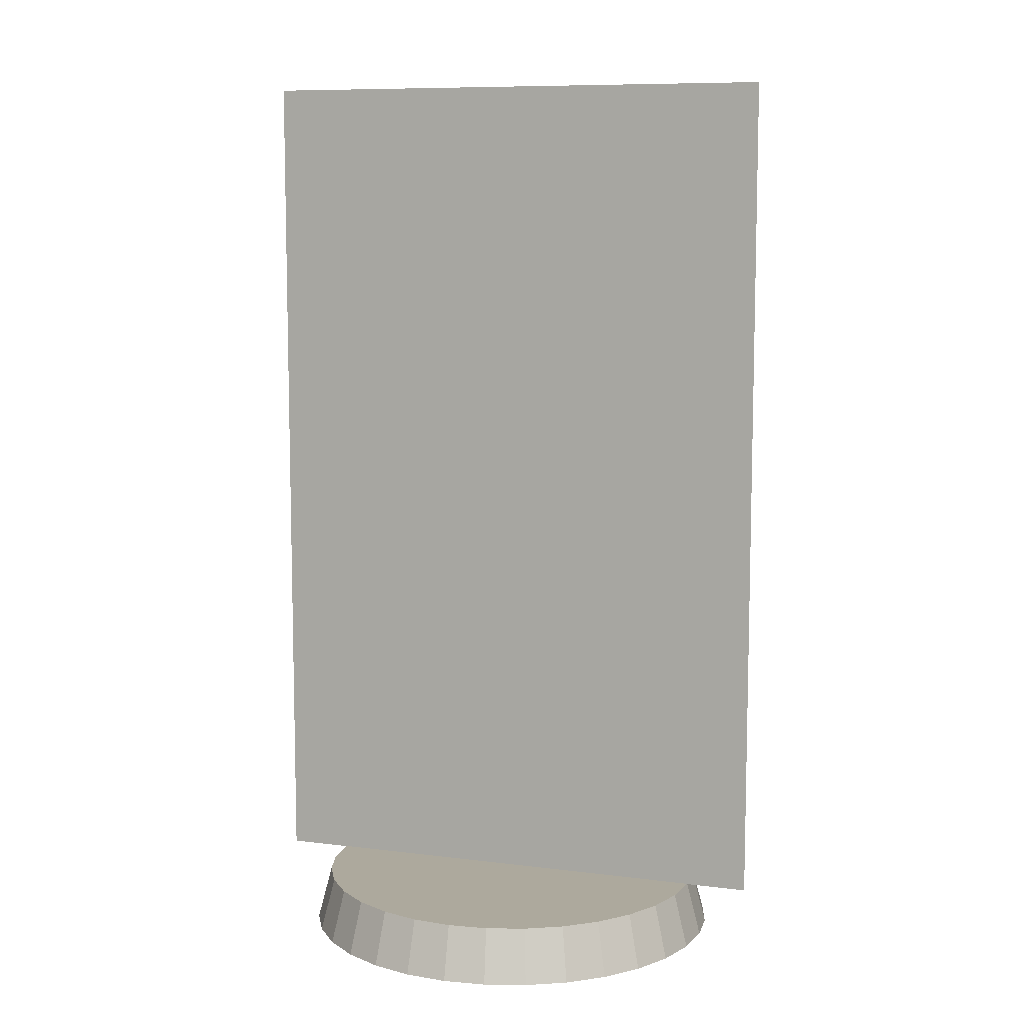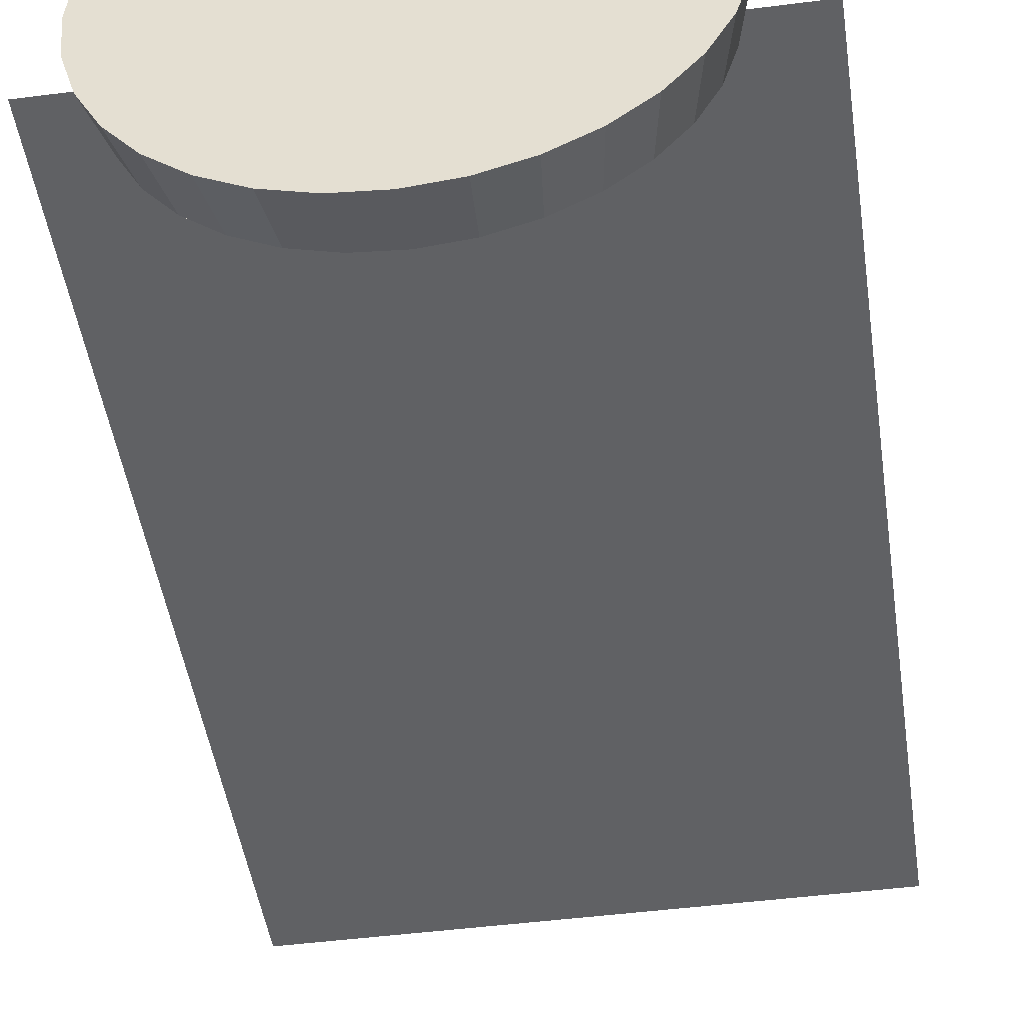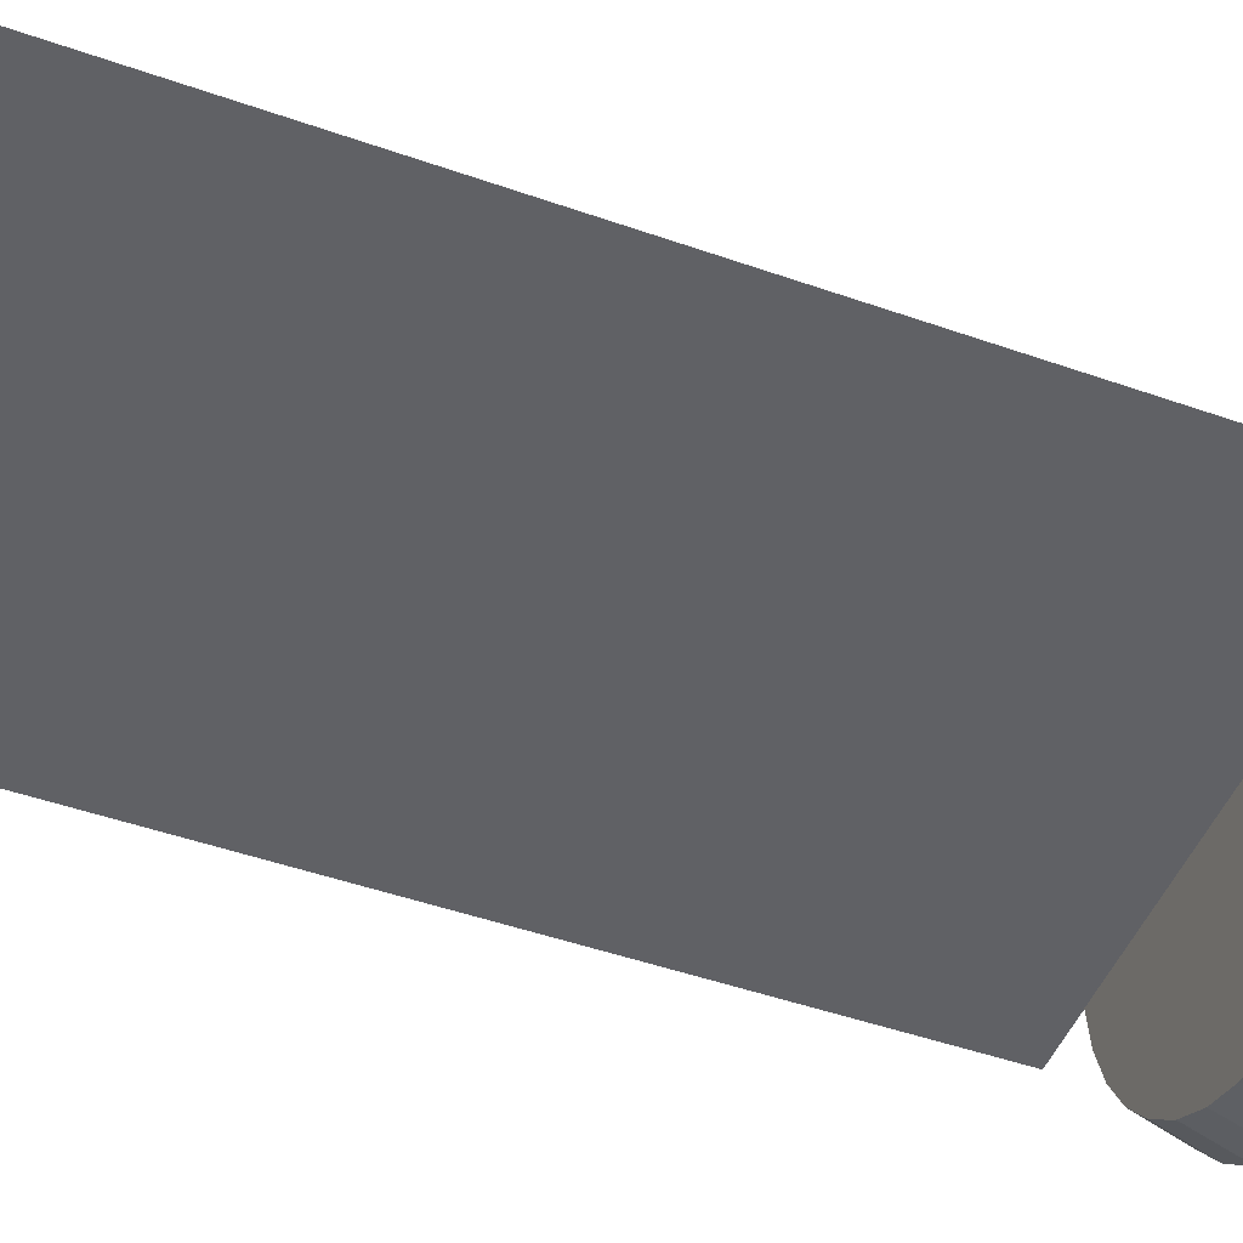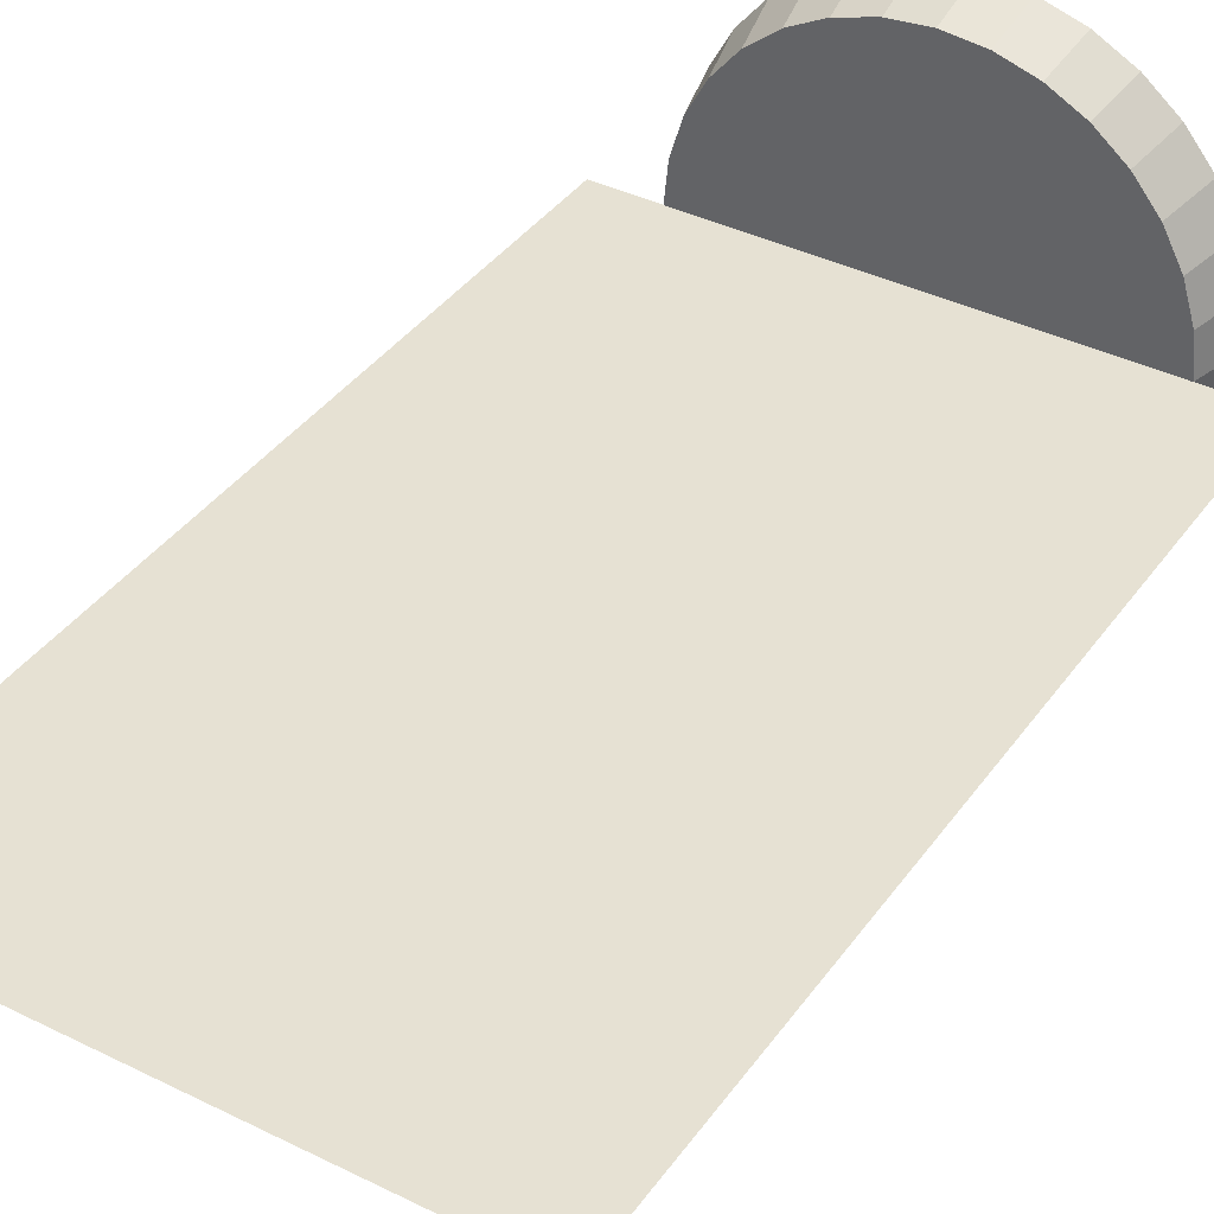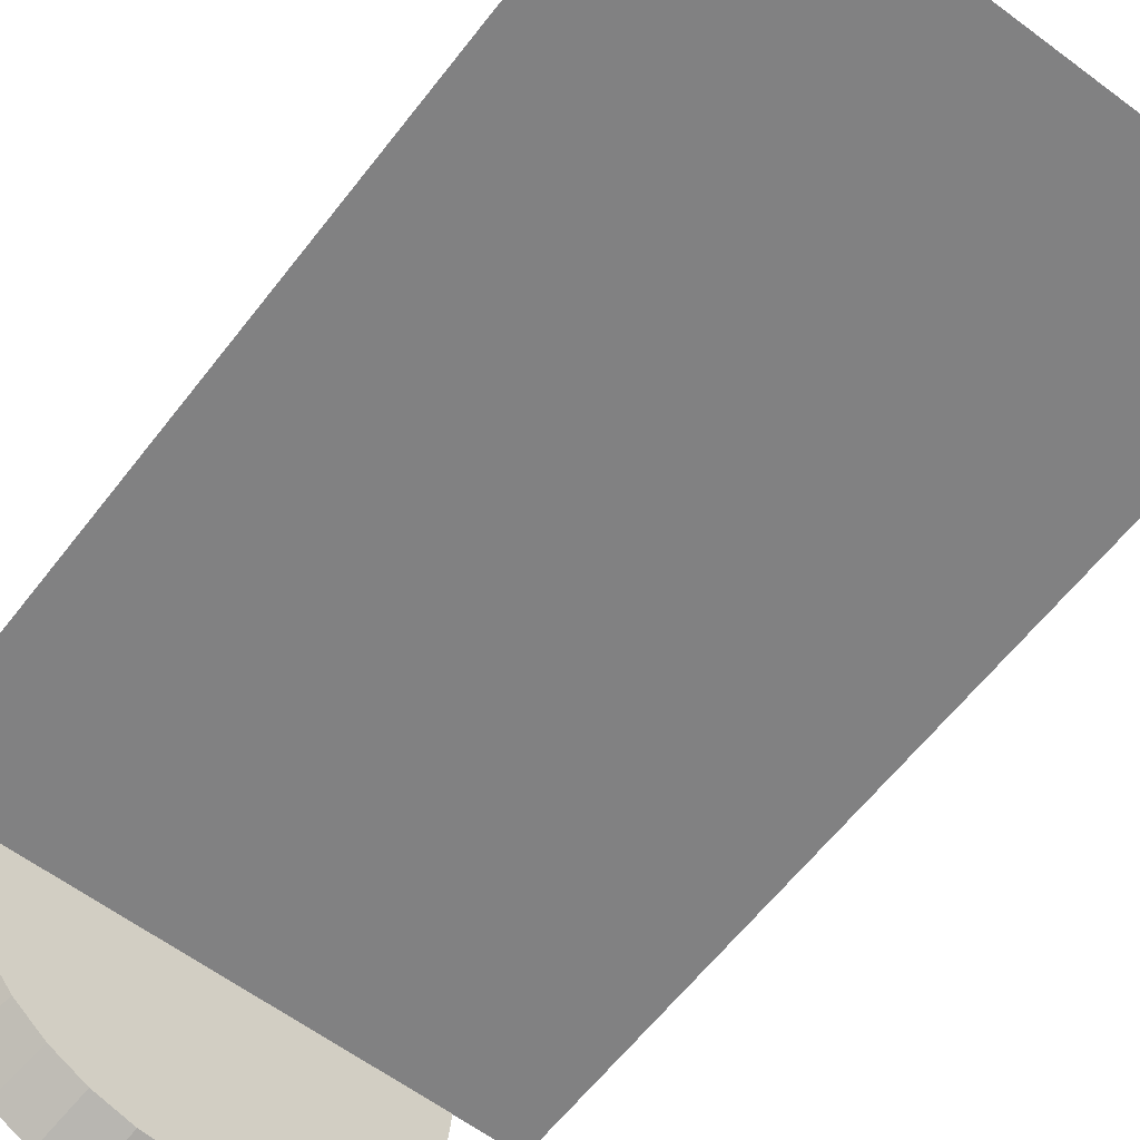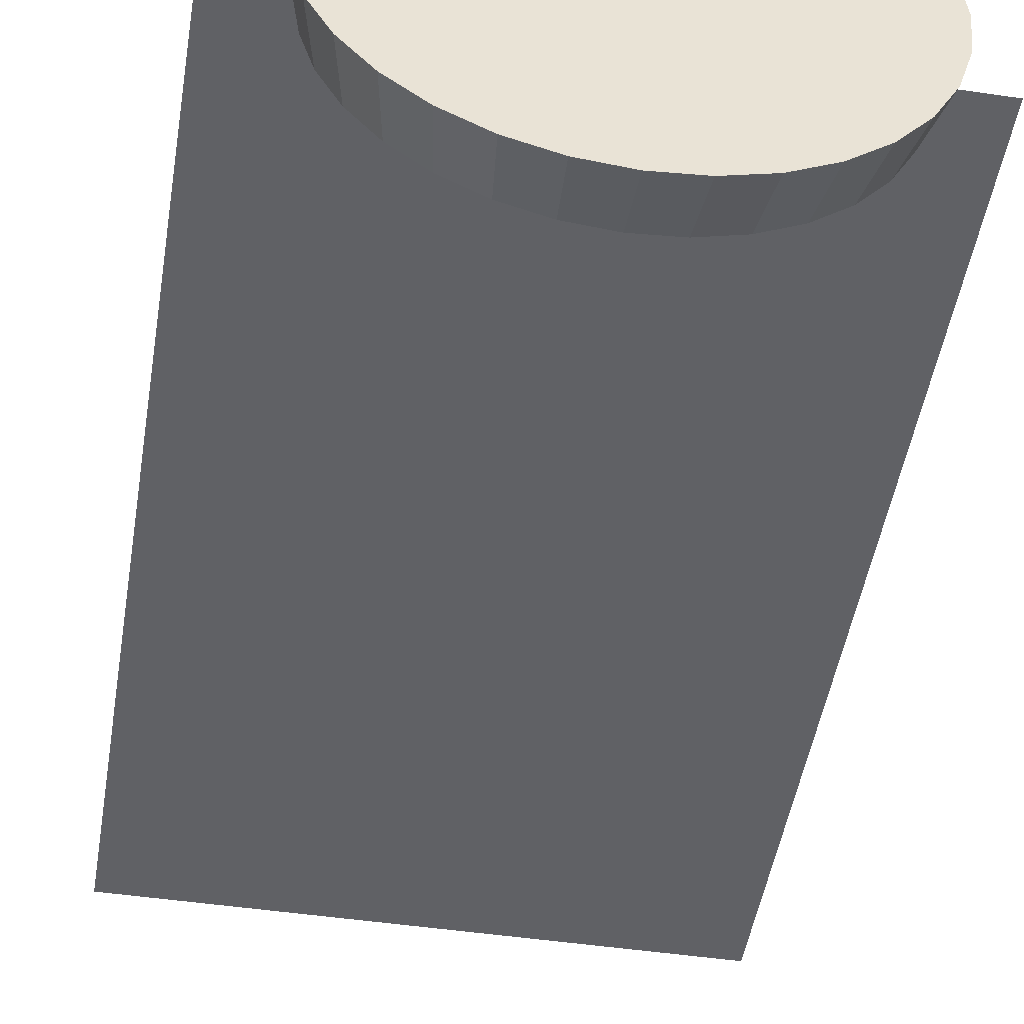
<metadata>
{"format":"obj","ext":"obj","renderer":"f3d","projection":"perspective","resolution":1024,"background":"white","views":[{"elev":8.9,"azim":18.8,"up":"+Y"},{"elev":-47.0,"azim":8.3,"up":"+Z"},{"elev":-48.7,"azim":-111.3,"up":"+Z"},{"elev":38.9,"azim":-148.2,"up":"+Z"},{"elev":-60.5,"azim":142.6,"up":"+Z"},{"elev":-48.5,"azim":-9.3,"up":"+Z"}]}
</metadata>
<code>
o 01-Base_Base
v 0 0.1065 -0.358
v 0.07486 0.009244 -0.3764
v 0 0.009244 -0.3837
v 0.06985 0.1065 -0.3512
v 0.1469 0.009244 -0.3545
v 0.137 0.1065 -0.3308
v 0.2132 0.009244 -0.3191
v 0.1989 0.1065 -0.2977
v 0.2713 0.009244 -0.2713
v 0.2532 0.1065 -0.2532
v 0.3191 0.009244 -0.2132
v 0.2977 0.1065 -0.1989
v 0.3545 0.009244 -0.1469
v 0.3308 0.1065 -0.137
v 0.3764 0.009244 -0.07486
v 0.3512 0.1065 -0.06985
v 0.3837 0.009244 -0
v 0.358 0.1065 0
v 0.3764 0.009244 0.07486
v 0.3512 0.1065 0.06985
v 0.3545 0.009244 0.1469
v 0.3308 0.1065 0.137
v 0.3191 0.009244 0.2132
v 0.2977 0.1065 0.1989
v 0.2713 0.009244 0.2713
v 0.2532 0.1065 0.2532
v 0.2132 0.009244 0.3191
v 0.1989 0.1065 0.2977
v 0.1469 0.009244 0.3545
v 0.137 0.1065 0.3308
v 0.07486 0.009244 0.3764
v 0.06985 0.1065 0.3512
v 0 0.009244 0.3837
v 0 0.1065 0.358
v -0.07486 0.009244 0.3764
v -0.06985 0.1065 0.3512
v -0.1469 0.009244 0.3545
v -0.137 0.1065 0.3308
v -0.2132 0.009244 0.3191
v -0.1989 0.1065 0.2977
v -0.2713 0.009244 0.2713
v -0.2532 0.1065 0.2532
v -0.3191 0.009244 0.2132
v -0.2977 0.1065 0.1989
v -0.3545 0.009244 0.1469
v -0.3308 0.1065 0.137
v -0.3764 0.009244 0.07486
v -0.3512 0.1065 0.06985
v -0.3837 0.009244 -0
v -0.358 0.1065 0
v -0.3764 0.009244 -0.07486
v -0.3512 0.1065 -0.06985
v -0.3545 0.009244 -0.1469
v -0.3308 0.1065 -0.137
v -0.3191 0.009244 -0.2132
v -0.2977 0.1065 -0.1989
v -0.2713 0.009244 -0.2713
v -0.2532 0.1065 -0.2532
v -0.2132 0.009244 -0.3191
v -0.1989 0.1065 -0.2977
v -0.1469 0.009244 -0.3545
v -0.137 0.1065 -0.3308
v -0.07486 0.009244 -0.3764
v -0.06985 0.1065 -0.3512
f 1 2 3
f 4 5 2
f 6 7 5
f 8 9 7
f 10 11 9
f 12 13 11
f 14 15 13
f 16 17 15
f 18 19 17
f 20 21 19
f 22 23 21
f 24 25 23
f 26 27 25
f 28 29 27
f 30 31 29
f 32 33 31
f 34 35 33
f 36 37 35
f 38 39 37
f 40 41 39
f 42 43 41
f 44 45 43
f 46 47 45
f 48 49 47
f 50 51 49
f 52 53 51
f 54 55 53
f 56 57 55
f 58 59 57
f 60 61 59
f 54 38 22
f 62 63 61
f 64 3 63
f 15 31 47
f 1 4 2
f 4 6 5
f 6 8 7
f 8 10 9
f 10 12 11
f 12 14 13
f 14 16 15
f 16 18 17
f 18 20 19
f 20 22 21
f 22 24 23
f 24 26 25
f 26 28 27
f 28 30 29
f 30 32 31
f 32 34 33
f 34 36 35
f 36 38 37
f 38 40 39
f 40 42 41
f 42 44 43
f 44 46 45
f 46 48 47
f 48 50 49
f 50 52 51
f 52 54 53
f 54 56 55
f 56 58 57
f 58 60 59
f 60 62 61
f 6 4 1
f 1 64 6
f 64 62 6
f 62 60 58
f 58 56 54
f 54 52 50
f 50 48 54
f 48 46 54
f 46 44 38
f 44 42 38
f 42 40 38
f 38 36 34
f 34 32 30
f 30 28 26
f 26 24 22
f 22 20 18
f 18 16 22
f 16 14 22
f 14 12 10
f 10 8 6
f 62 58 6
f 58 54 6
f 38 34 22
f 34 30 22
f 30 26 22
f 14 10 22
f 10 6 22
f 54 46 38
f 6 54 22
f 62 64 63
f 64 1 3
f 63 3 2
f 2 5 7
f 7 9 11
f 11 13 7
f 13 15 7
f 15 17 19
f 19 21 15
f 21 23 15
f 23 25 31
f 25 27 31
f 27 29 31
f 31 33 35
f 35 37 39
f 39 41 43
f 43 45 47
f 47 49 51
f 51 53 55
f 55 57 63
f 57 59 63
f 59 61 63
f 63 2 7
f 31 35 47
f 35 39 47
f 39 43 47
f 47 51 63
f 51 55 63
f 63 7 15
f 15 23 31
f 63 15 47
o 02-Card-Front_CardFront
v 0.47 0.106 0
v -0.47 1.624 0
v -0.47 0.106 0
v 0.47 1.624 0
f 65 66 67
f 65 68 66
o 03-Card-Back_CardBack
v -0.47 0.106 0
v 0.47 1.624 0
v 0.47 0.106 0
v -0.47 1.624 0
f 69 70 71
f 69 72 70

</code>
